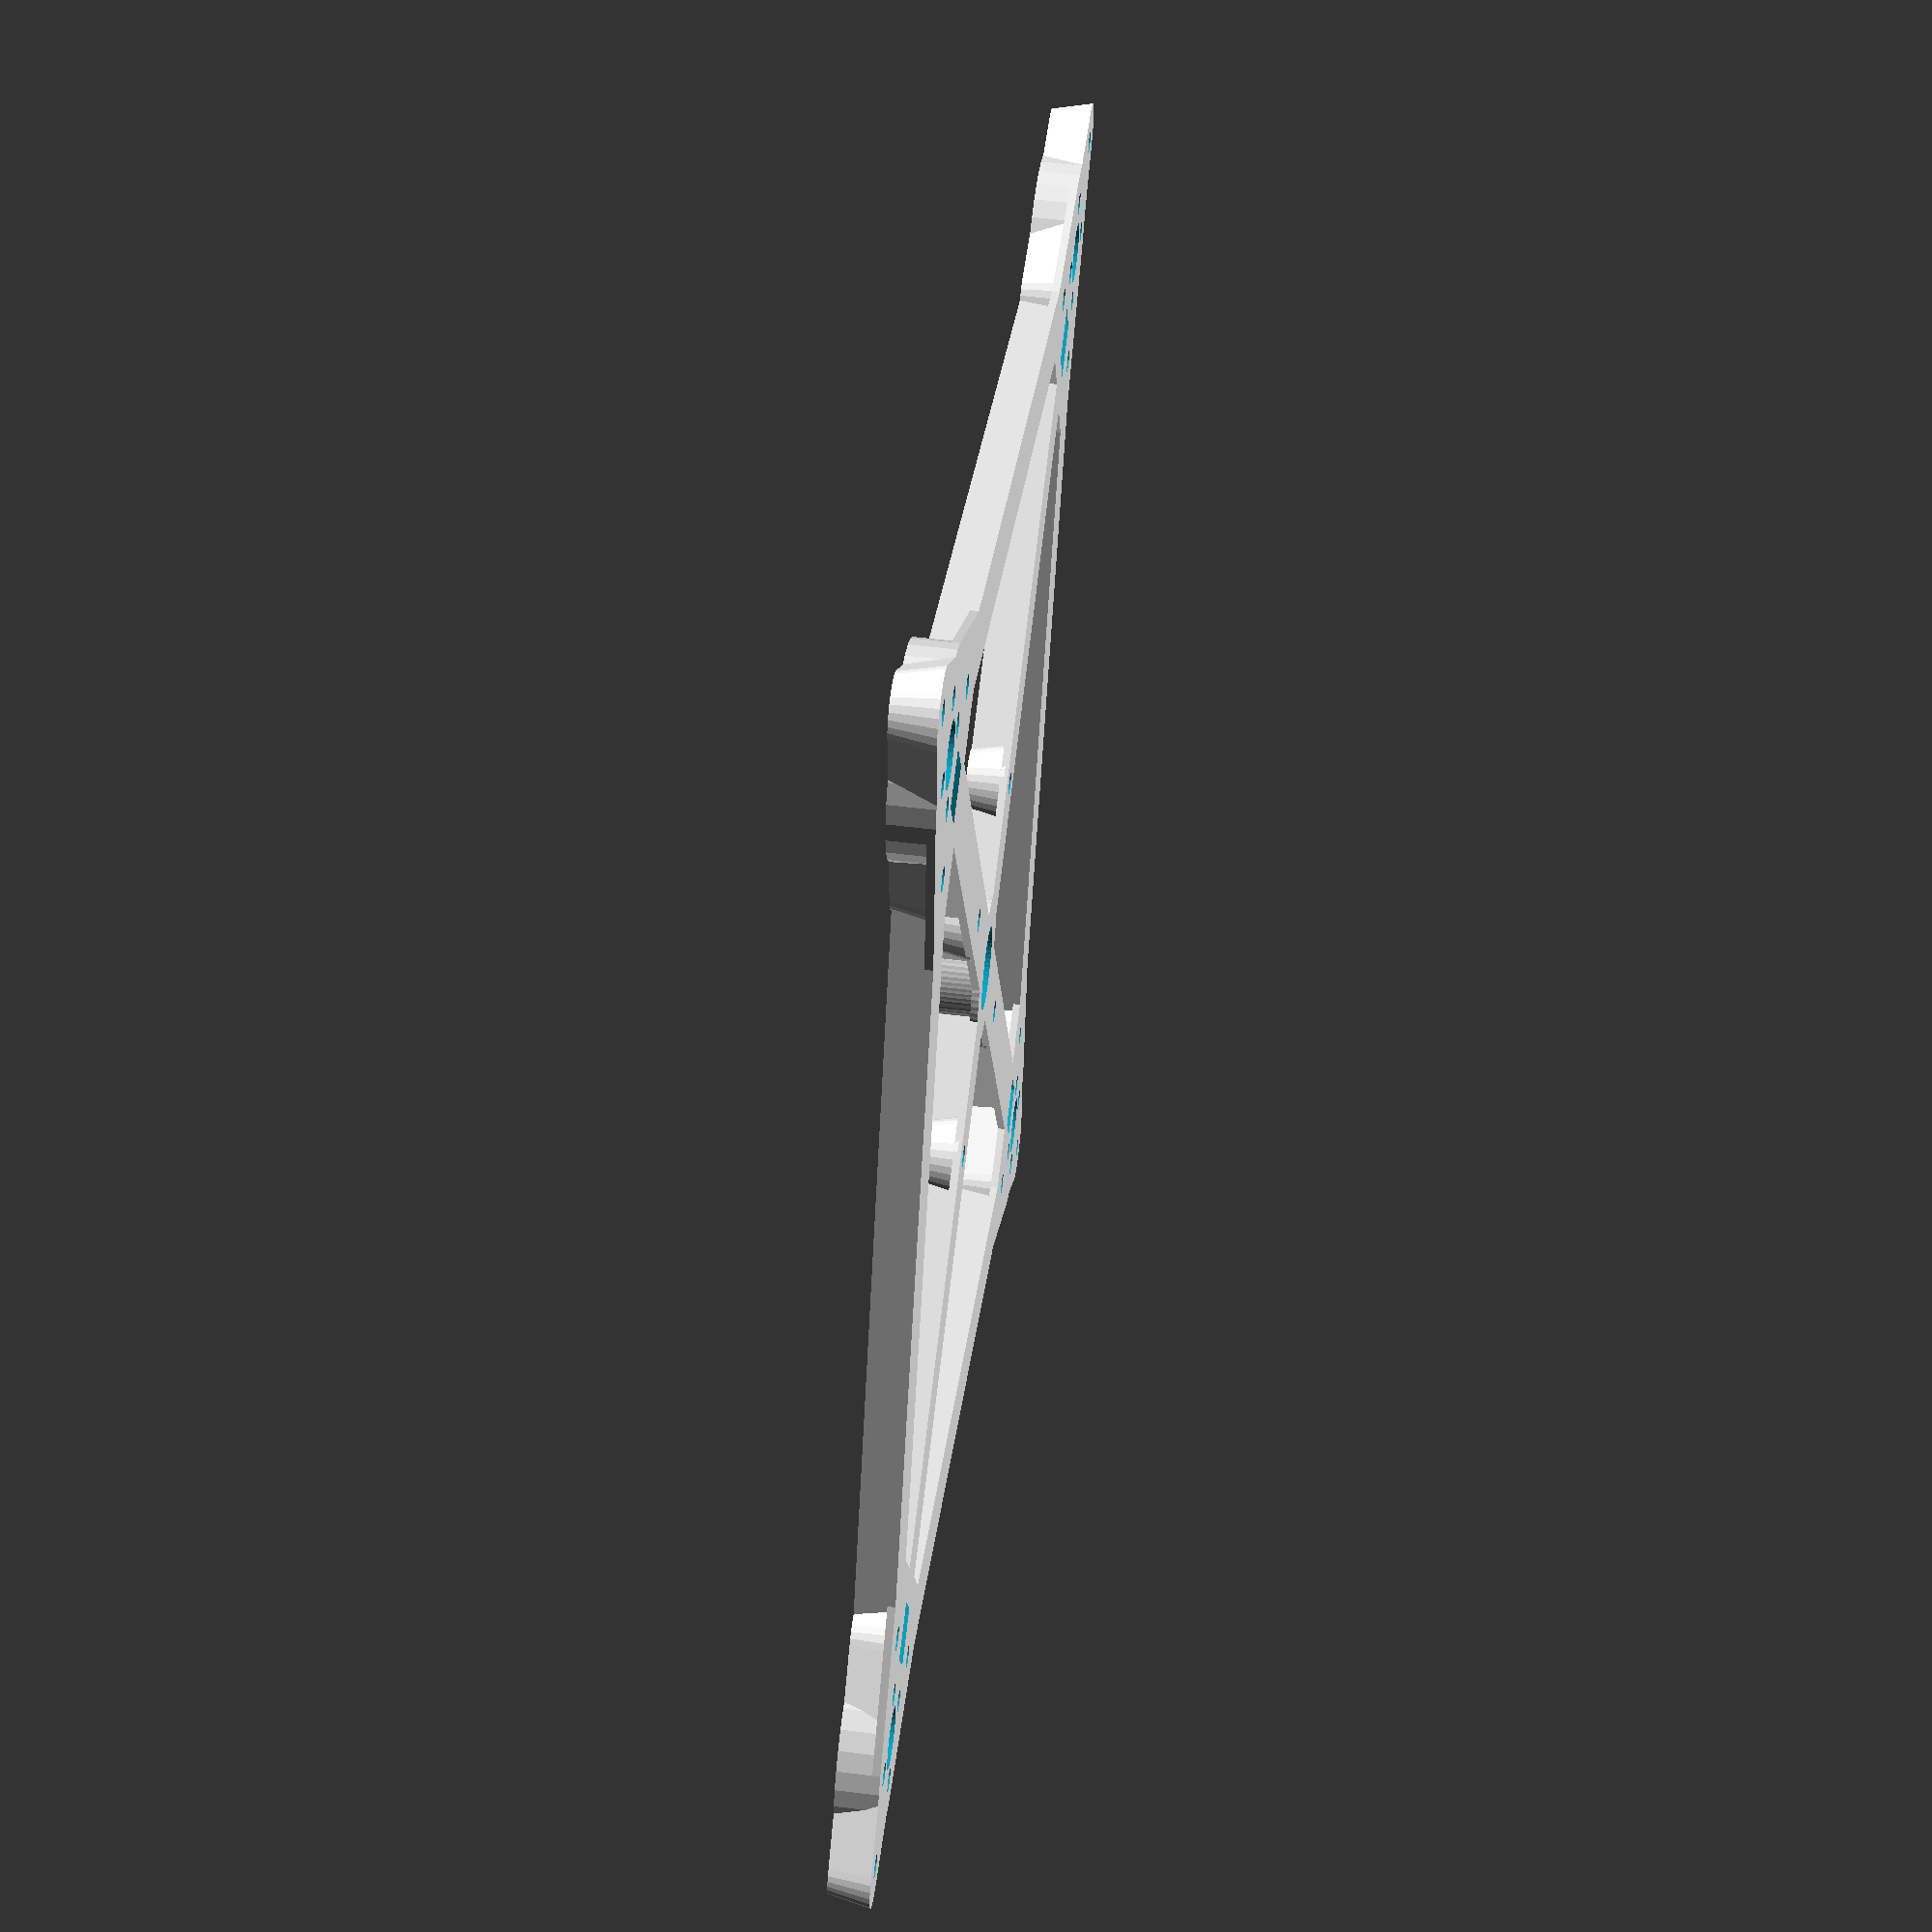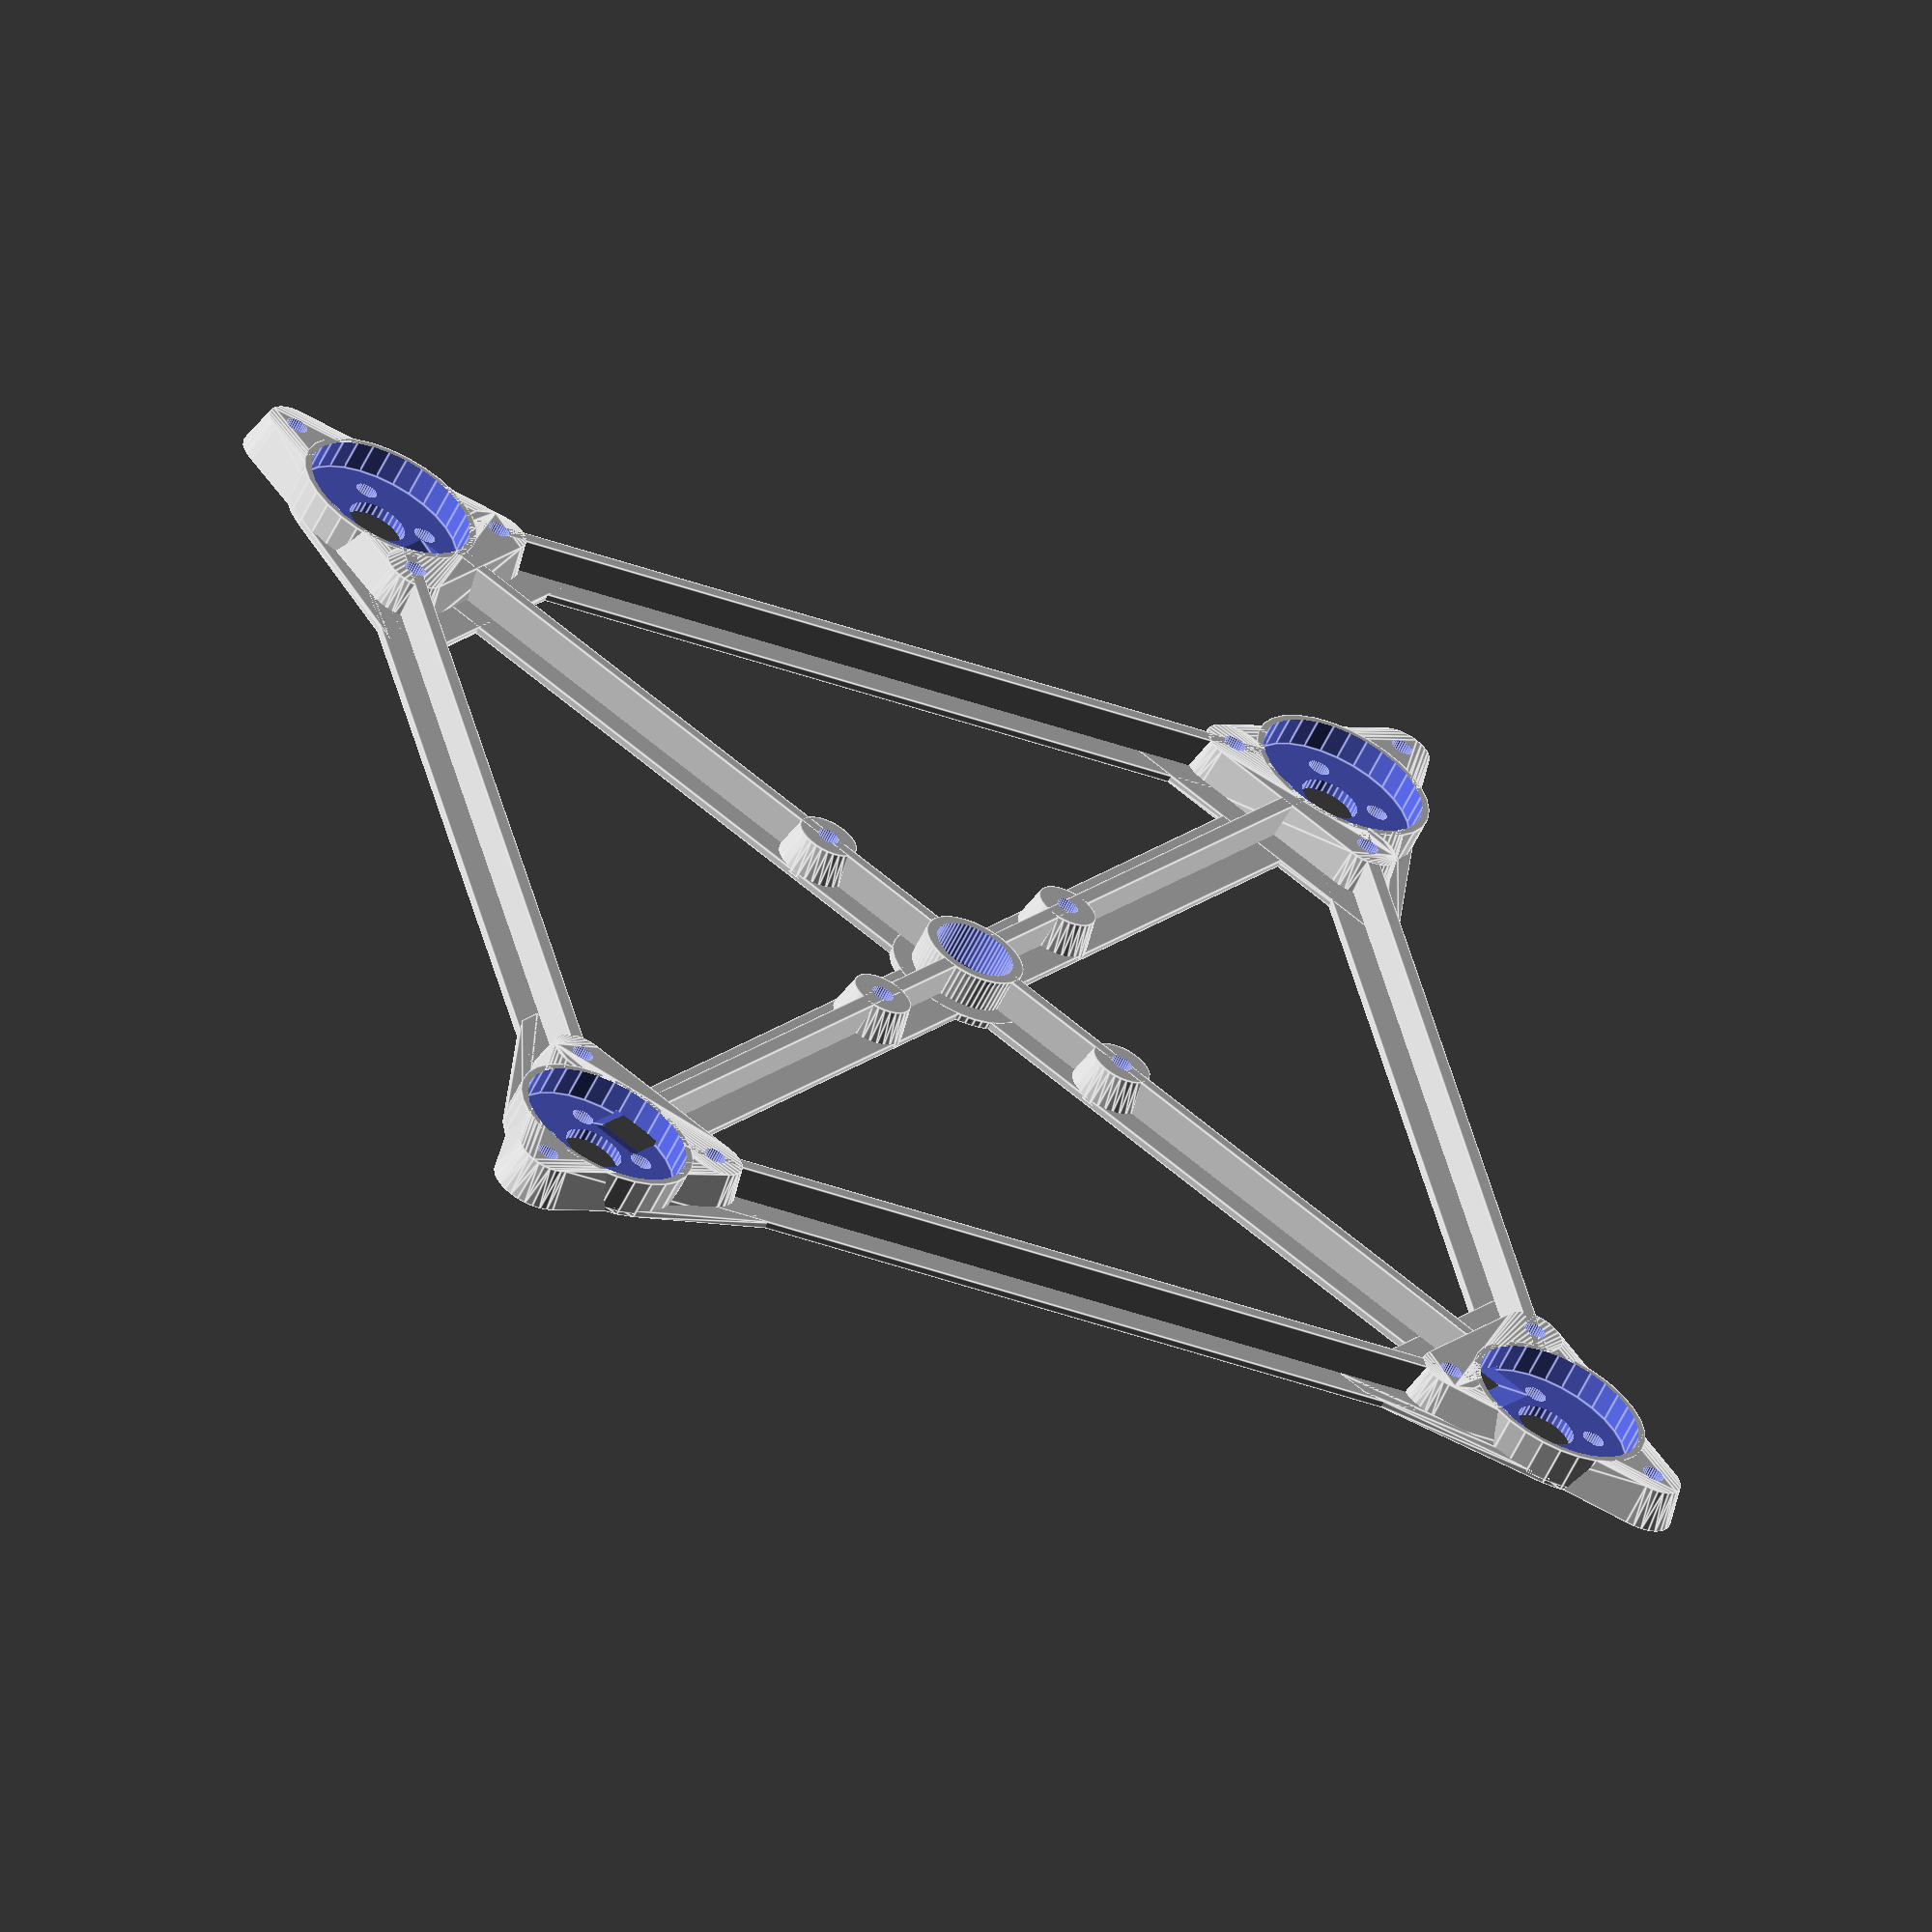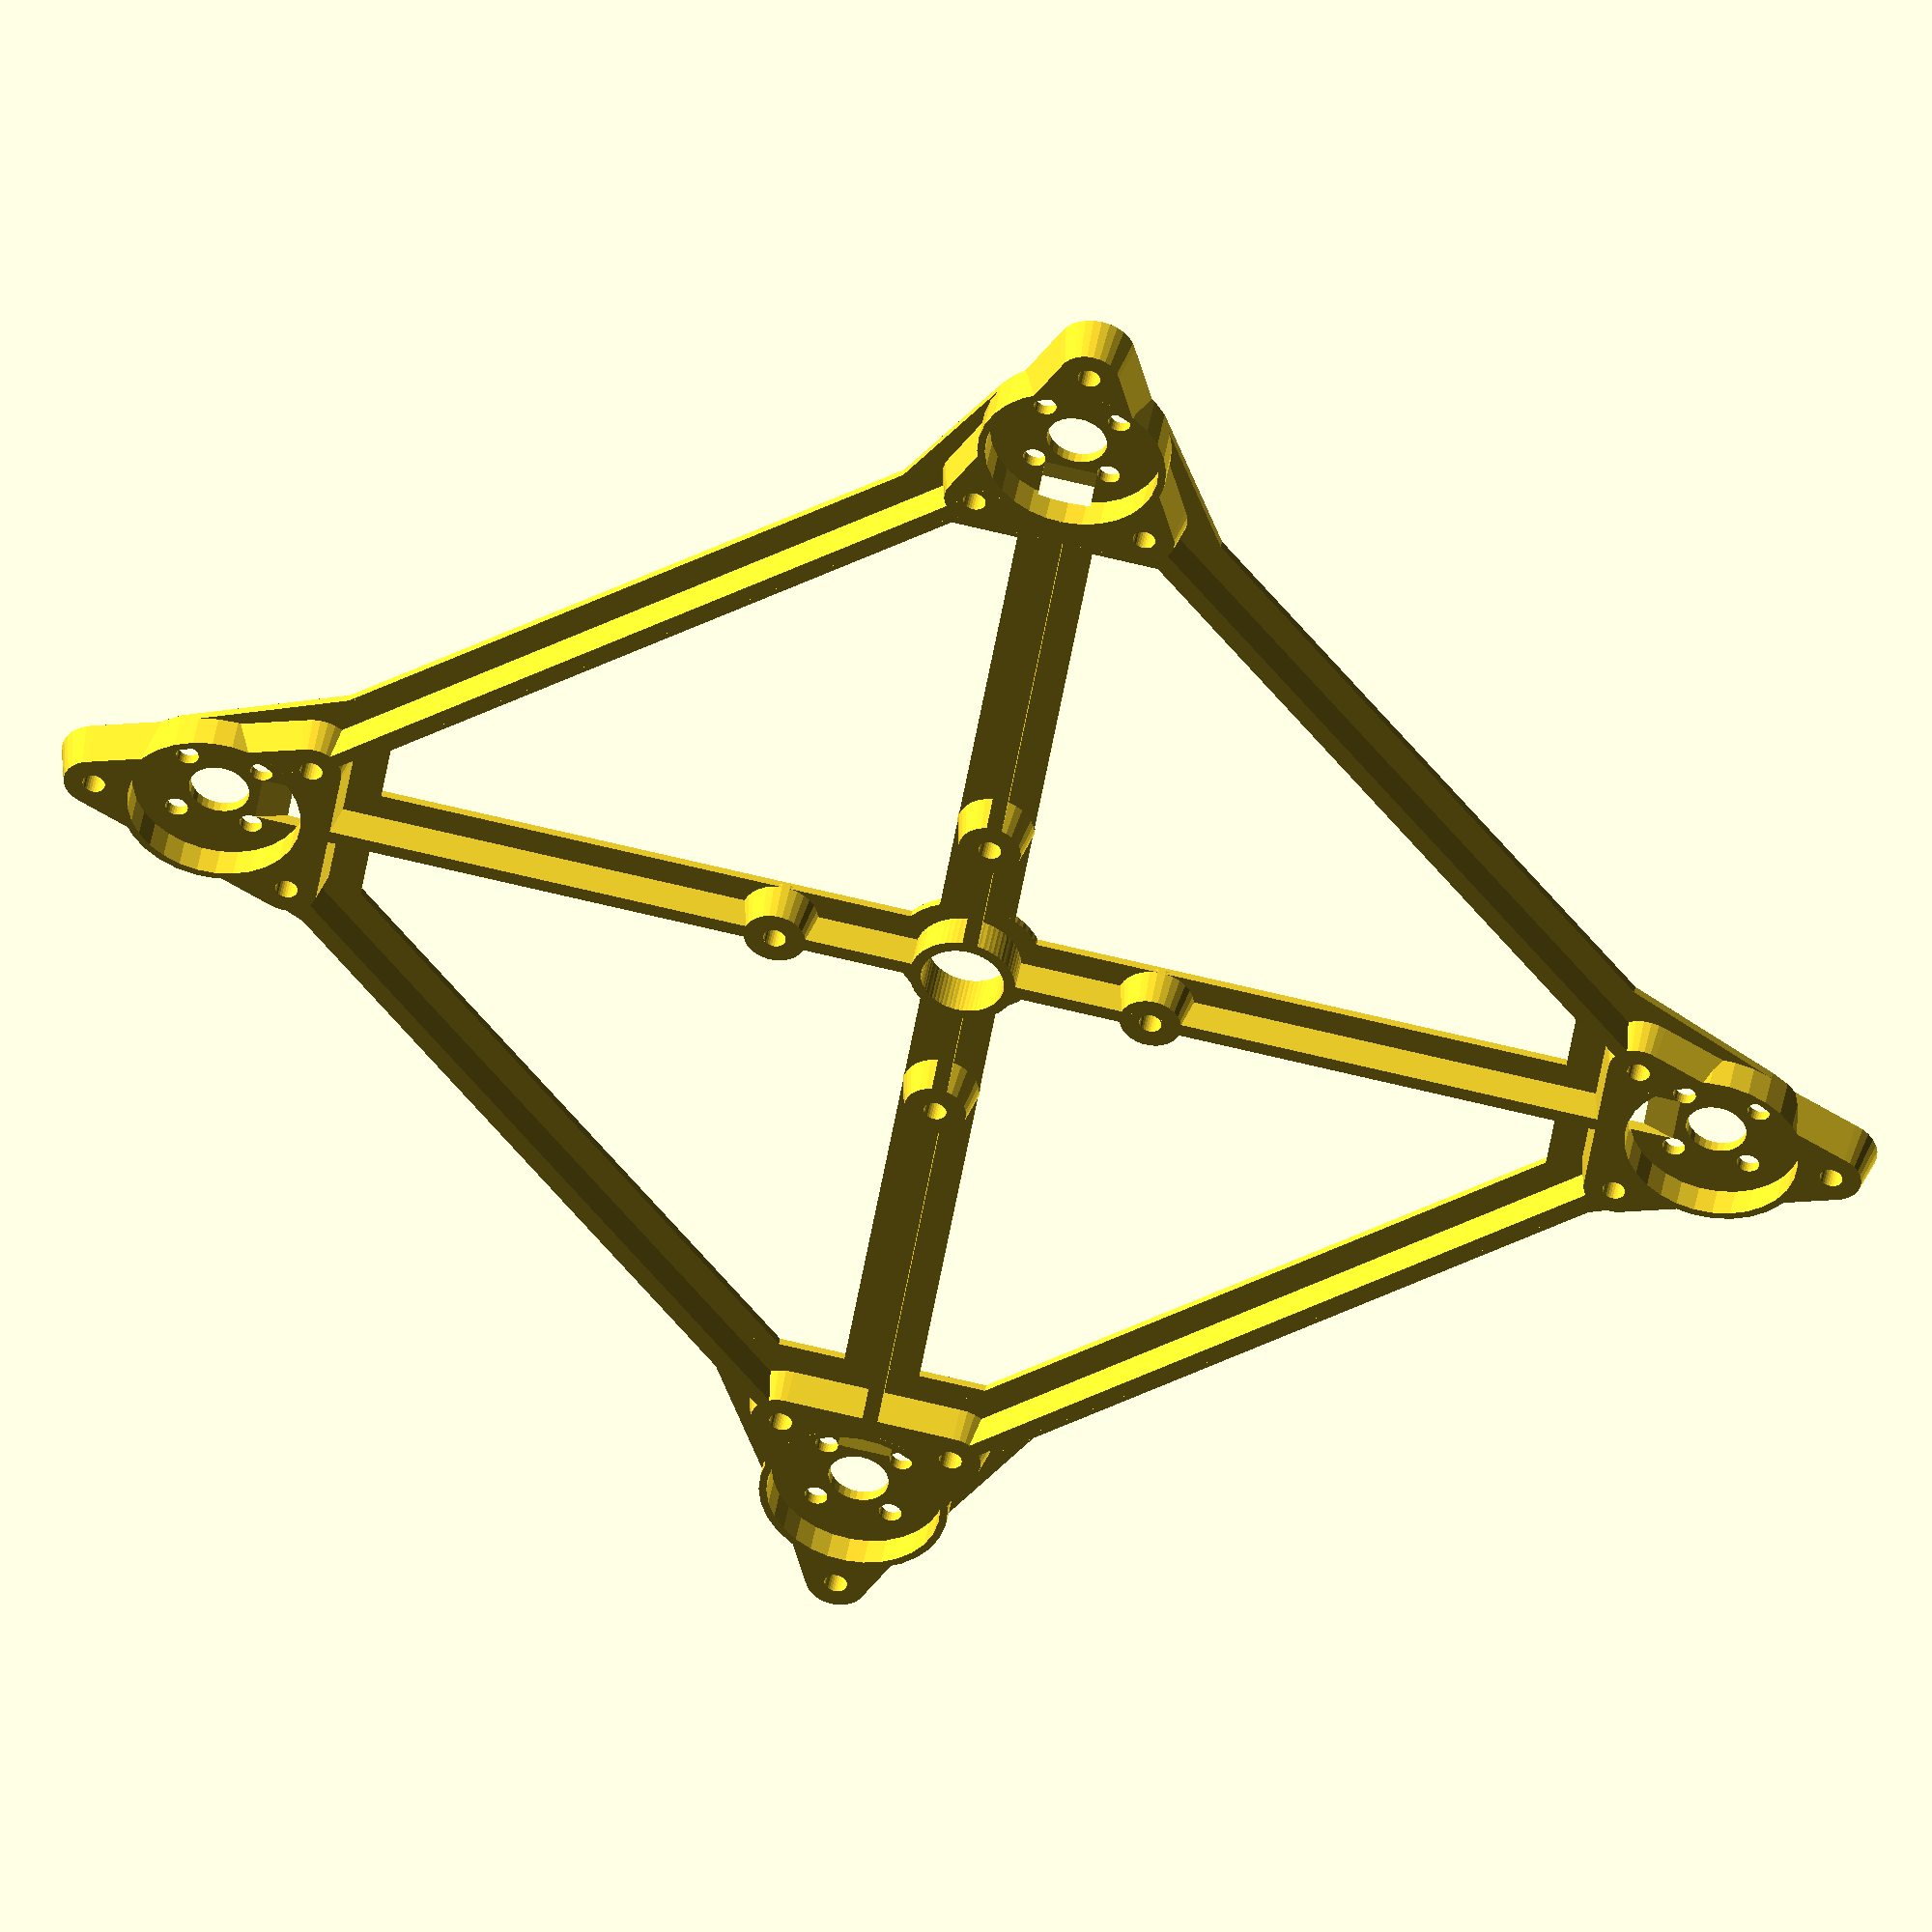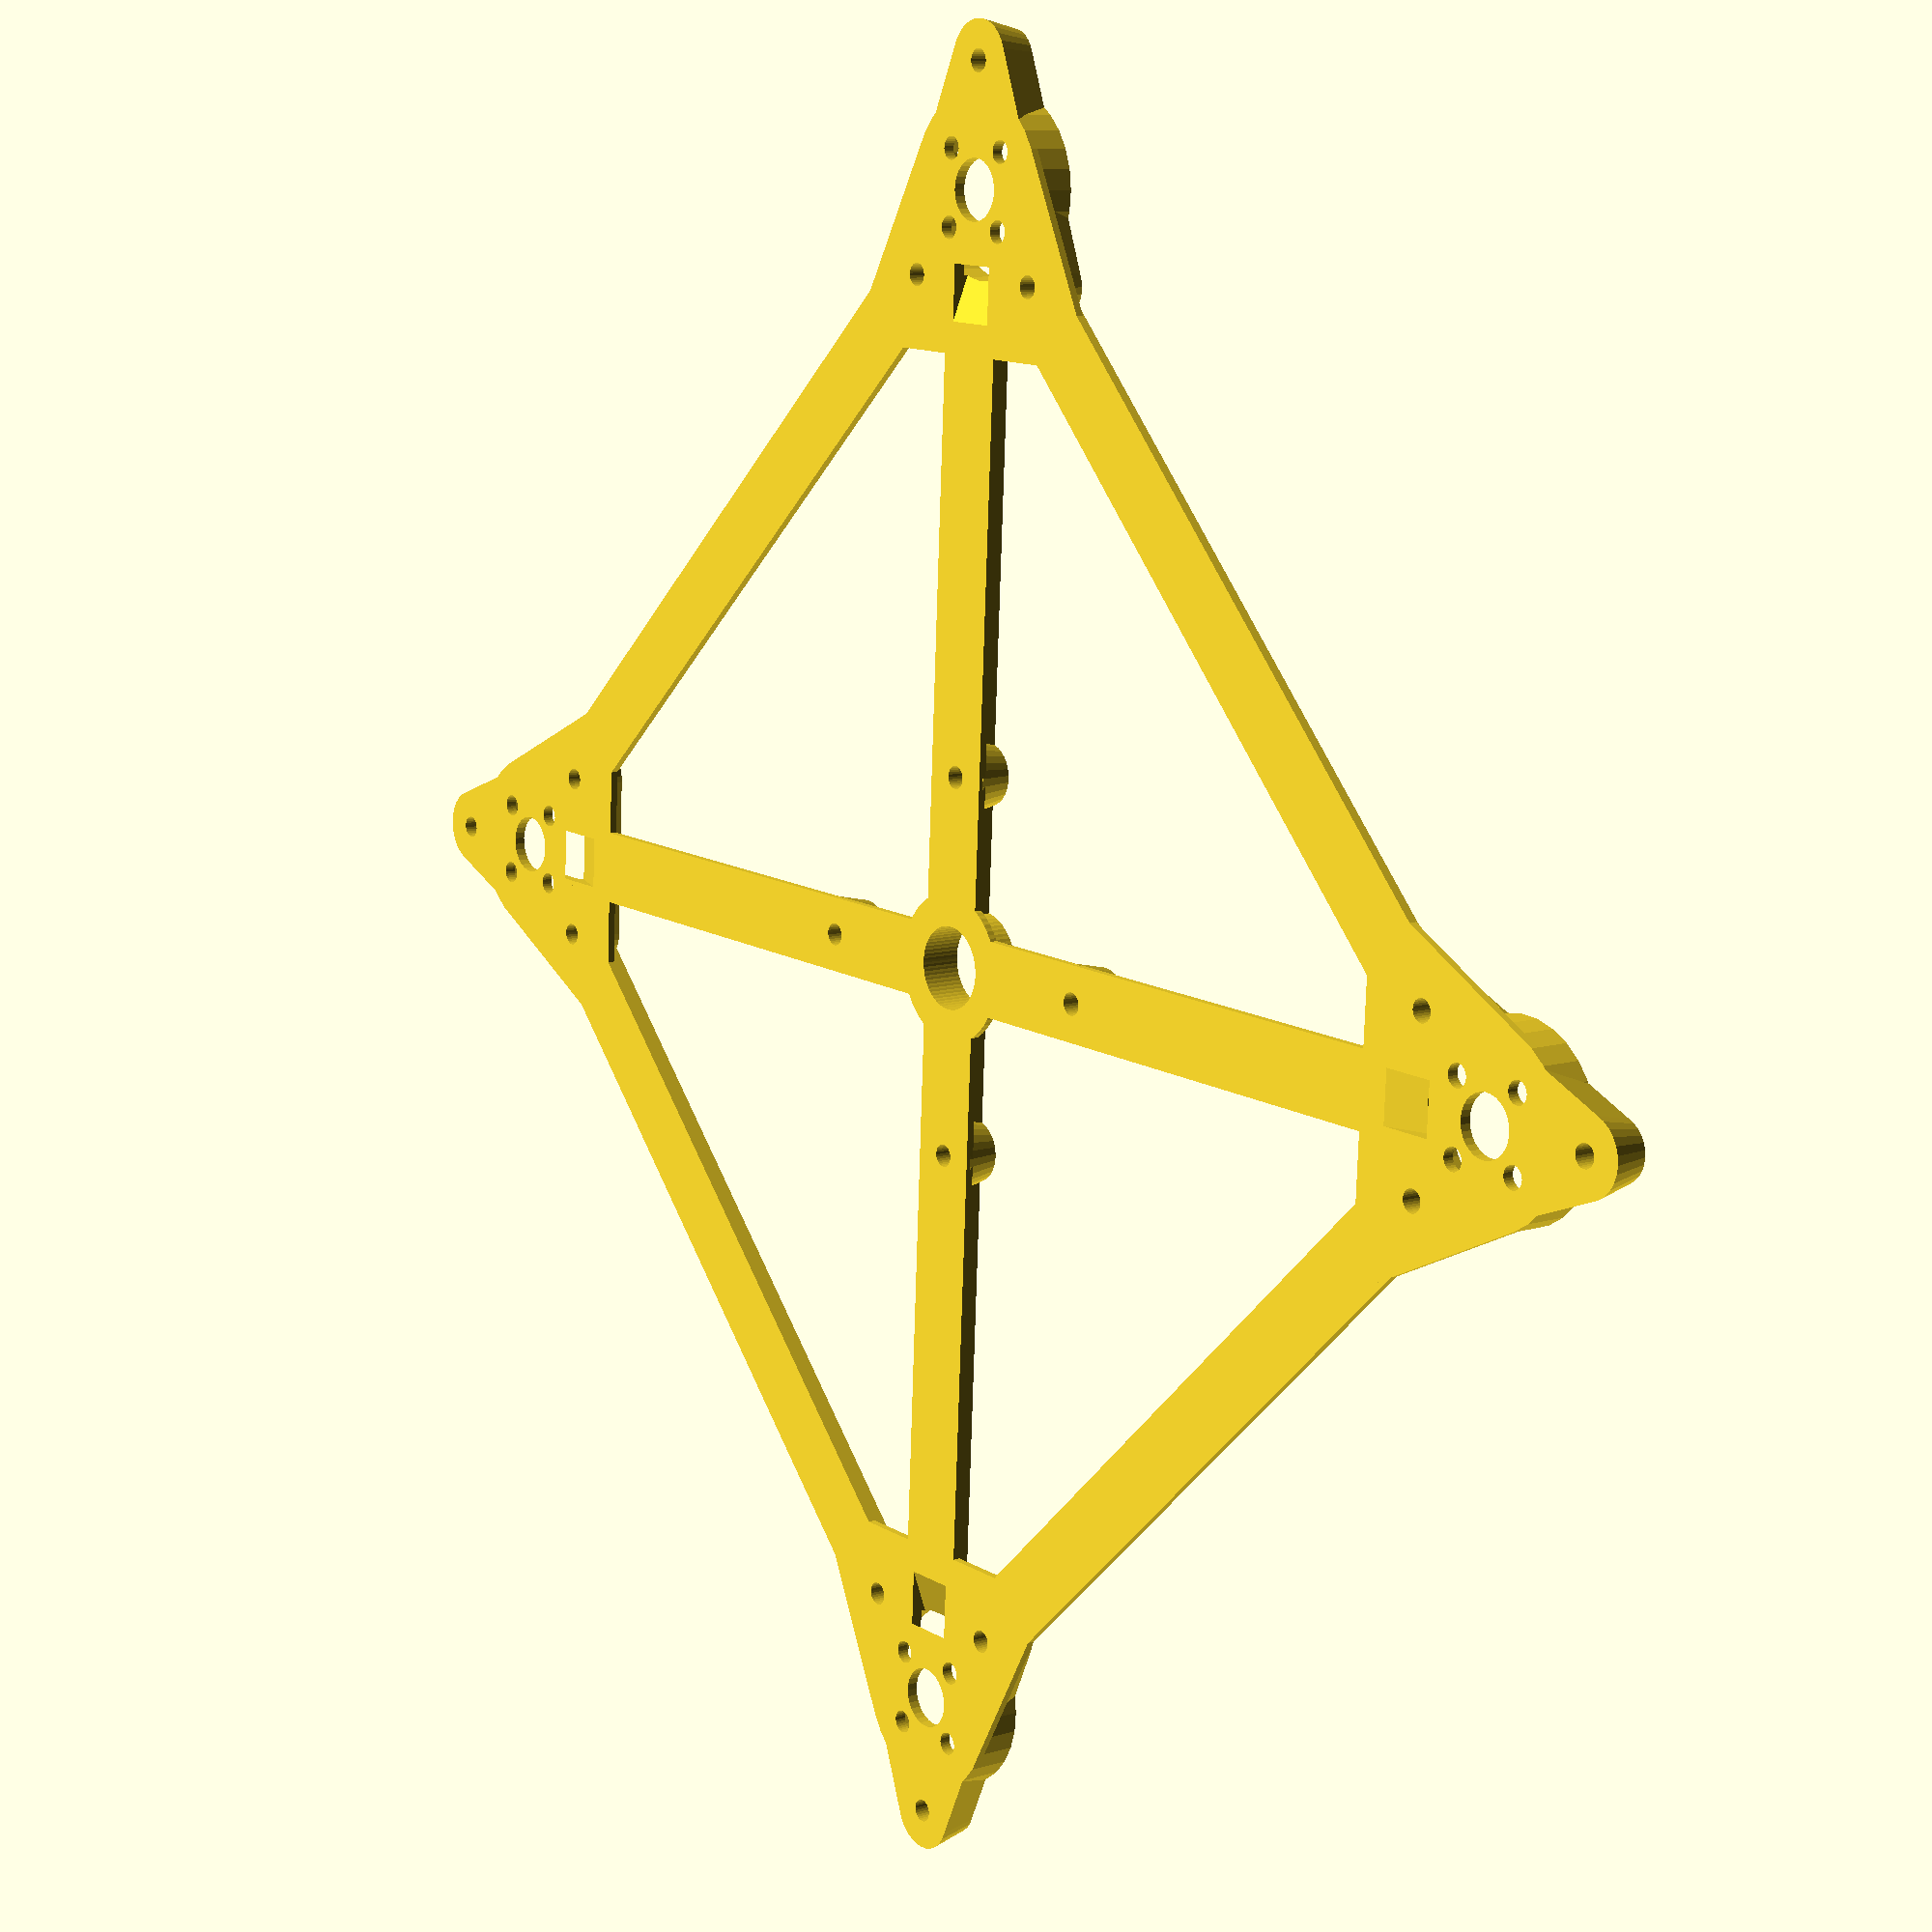
<openscad>
N=4;
$fn=30;
Off=1;

module distribuye_rotando(radio, n) {
	for (i=[0:n-1]) rotate(i*360/n) translate([radio, 0, 0]) children();
}

module aspa(modo, diametro=127, elevacion=21, altura=10) {
    translate([0, 0, elevacion+altura/2]) {
        if (modo == "crea") {
            %cylinder(d=diametro, h=altura, center=true);
        }
        if (modo == "hueco") {
        }
    }
}

module montura(modo, TotalDia) {
	// diametro del hueco del centro 
	CentroDia=8;
	// diametro del agujero de los 4 tornillos
	TornilloDia=3;
	// distancia entre dos aguneros de tornillos
	TornilloDistancia=14;
	// altura total de la montura
	Altura=1;
	
	PerfilAlto=5;
	PerfilAncho=1;

	if (modo == "crea") {
		// base plana de la montura del motor
        hull() {
            cylinder(d=TotalDia,h=Altura, center=true);

            rotate([0, 0, 180/N])
            translate([-TotalDia*0.75, 0, 0])
            cube([TotalDia/6, TotalDia*1.8, Altura], center=true);
        }
		// anillo alrededor del motor
        translate([0, 0, PerfilAlto/2])
        cylinder(d=TotalDia,h=PerfilAlto, center=true);
	}
	if (modo == "hueco") {
	   // hueco central
	   cylinder(d=CentroDia,h=Altura+2*Off, center=true);

	   // huecos 4 tornillos
		distribuye_rotando(TornilloDistancia/2, 4)
	   cylinder(d=TornilloDia,h=Altura+2*Off, center=true);
            rotate([0, 0, 180/N])
            rotate([0, 70, 0])
            translate([-4, 0, -9])
            cube([2.5, 7, 20], center=true);

		// hueco anillo alrededor del motor
       translate([0, 0, PerfilAlto/2+2*Off])
       cylinder(d=TotalDia-2*PerfilAncho,h=PerfilAlto+2*Off, center=true);
	}
}

module patas(modo, MontaTotalDia) {
	Alto=5.5;
	Diametro=4;
	Agujero=1.5;
	beta=180/N;
	gamma=90-180/N;
    for (angulo=[-1, 1, 4])
        rotate(beta+gamma*angulo)
        translate([-MontaTotalDia/1.7-Diametro/3, 0, Alto/2-0.5])
        cylinder_with_hole(modo, Alto, Diametro*1.30, Diametro, Agujero);
}

module cable(modo, alto, base) {
	DiametroExterior=14;
	Agujero=11;
	Alto=alto;
    subalto = 1;

	if (modo == "crea") {
		translate([0, 0, alto-Alto/2])
		cylinder(d=DiametroExterior, h=Alto, center=true);
        // ala sombrero
        cylinder(d=DiametroExterior*1.4, h=subalto, center=true);
	}
	if (modo == "hueco") {
		// taladro central
		translate([0, 0, alto/2])
		cylinder(d=Agujero, h=alto+2*Off, center=true);
	}
}

module lados(modo, radio, MontaTotalDia) {
	// dimensiones de cada lado
	LadoAncho=10;
	LadoAlto=1;
	LadoPerfilAncho=2;
	LadoPerfilAlto=5;
    lado=radio*sqrt(2*(1-cos(360/N)));
    apotema=radio*cos(360/N/2);
	lado2=lado-MontaTotalDia*0.9;
	if (modo == "crea") {
		// parte plana cuadrada exterior
		translate([apotema, 0, -LadoAlto/2])
		rotate(90)
		translate([-lado/2, -LadoAncho/2, 0])
		cube([lado, LadoAncho, LadoAlto]);

        // nervio superior cuadrado exterior
		translate([apotema, 0, -LadoPerfilAlto/2])
		rotate(90)
		translate([-lado2/2, -LadoPerfilAncho/2, LadoPerfilAlto/2])
		cube([lado2, LadoPerfilAncho, LadoPerfilAlto]);

	}
	if (modo == "hueco") {
	}
}

module multiwii(modo, radio, altura) {
    agujero=1.5;
    soporte=1.3;
    exterior=soporte*2+agujero;
    rotate(45)
    translate([radio, 0, altura/2])
    cylinder_with_hole(modo, h=altura, r1=exterior*1.25, r2=exterior, hole=agujero);
}

module diagonales(modo, radio, MontaTotalDia) {
	// dimensiones de cada diagonal
	DiagonalAlto=1;
	DiagonalAncho=10;
	DiagonalPerfilAncho=2;
	DiagonalPerfilAlto=5;

	if (modo == "crea") {
		// parte plana diagonales
		rotate([0, 0, 180/N])
		translate([radio/2, 0, 0])
		cube([radio, DiagonalAncho, DiagonalAlto], center=true);

		// nervio superior diagonales
		rotate([0, 0, 180/N])
		translate([radio/2-MontaTotalDia/4, 0, DiagonalPerfilAlto/2])
		cube([radio-MontaTotalDia/2*0.85, DiagonalPerfilAncho, DiagonalPerfilAlto], center=true);

		cable("crea", DiagonalPerfilAlto, DiagonalAlto);
	}
	if (modo == "hueco") {
		cable("hueco", DiagonalPerfilAlto, DiagonalAlto);
	}
}

module for_rotate() {
	for (i=[0:N-1])
	rotate(i*360/N)
	children();
}

module rotate_trans(radio) {
	rotate(180/N) 
    translate([radio, 0, 0])
	rotate(-180/N)
	children();
}

module frame(modo, radio=100, MontaTotalDia=25, hacer_aspa=false) {
    for_rotate() {
        lados(modo, radio, MontaTotalDia);
        multiwii(modo, 25.1, 5);
        diagonales(modo, radio, MontaTotalDia);
        if (modo == "crea") {
            rotate_trans(radio) hull() patas(modo, MontaTotalDia);
        }
        if (modo == "hueco") {
            rotate_trans(radio) patas(modo, MontaTotalDia);
        }
        rotate_trans(radio) montura(modo, MontaTotalDia);
        if (hacer_aspa) rotate_trans(radio) aspa(modo);
    }
}

module cylinder_with_hole(modo, h, r1, r2, hole, center=true) {
    if (modo == "crea") {
        cylinder(r1=r1, r2=r2, h=h, center=center);
    }
    if (modo == "hueco") {
        cylinder(r=hole, h=h*1.5, center=center);
    }
}

difference() { frame("crea"); frame("hueco"); }
//difference() { cable("crea", 5); cable("hueco", 1); }
//difference() { montura("crea", 20); montura("hueco", 20); }

</openscad>
<views>
elev=303.7 azim=335.2 roll=97.4 proj=p view=solid
elev=239.6 azim=167.2 roll=205.9 proj=o view=edges
elev=314.5 azim=143.3 roll=9.8 proj=o view=solid
elev=350.6 azim=42.0 roll=232.1 proj=p view=solid
</views>
